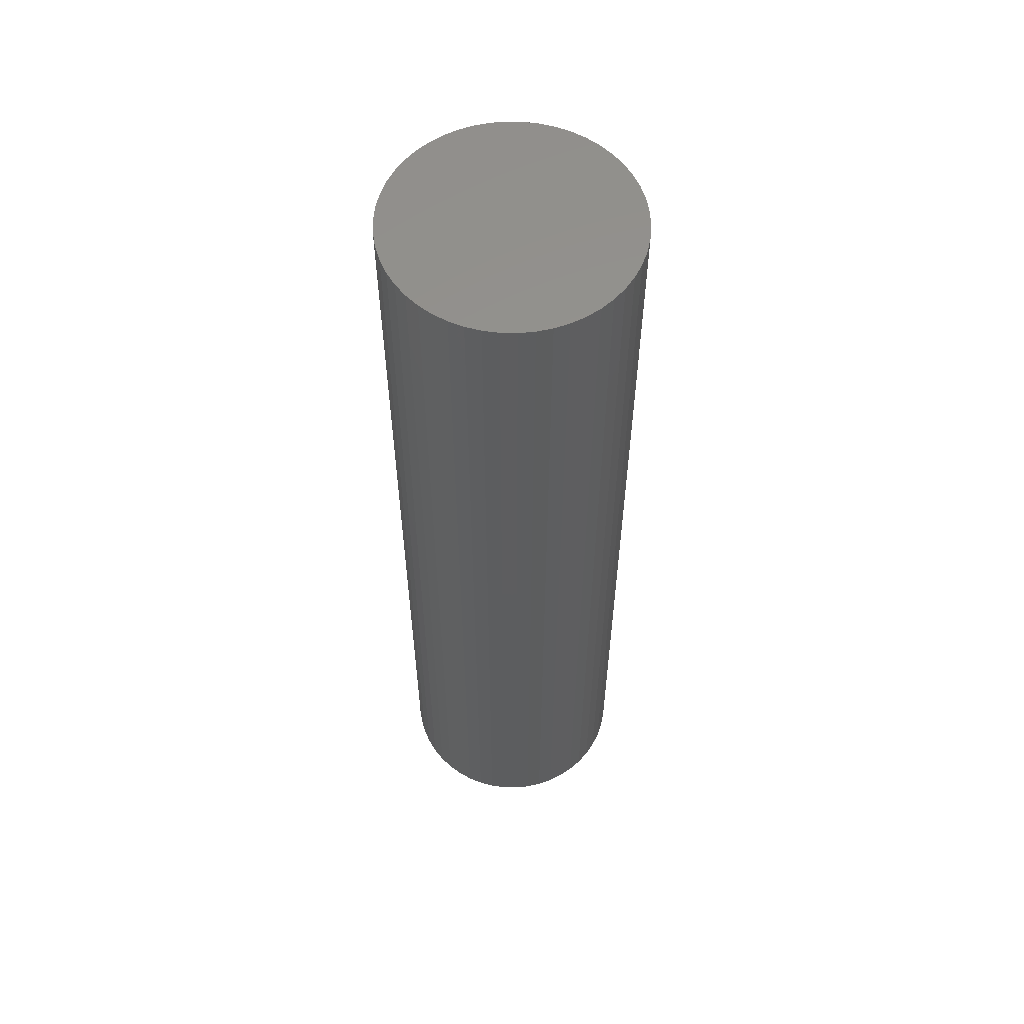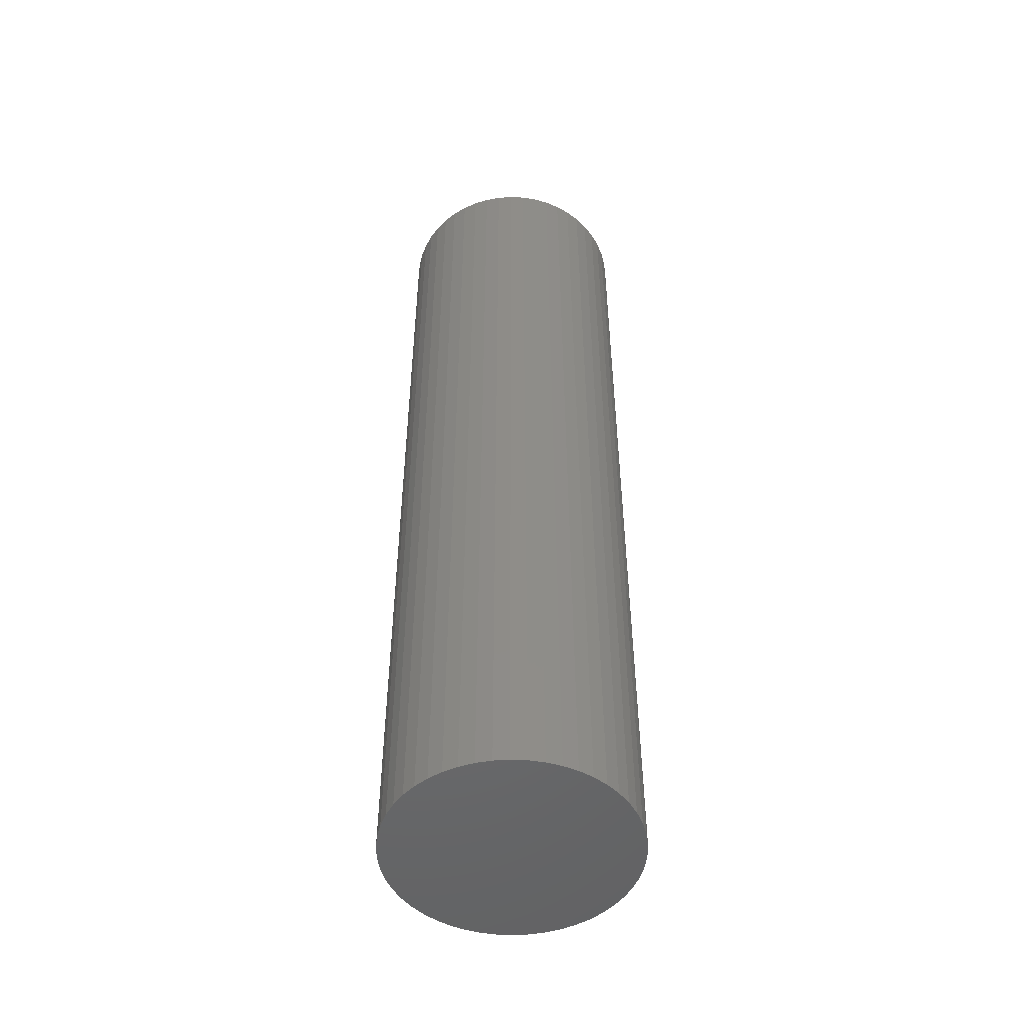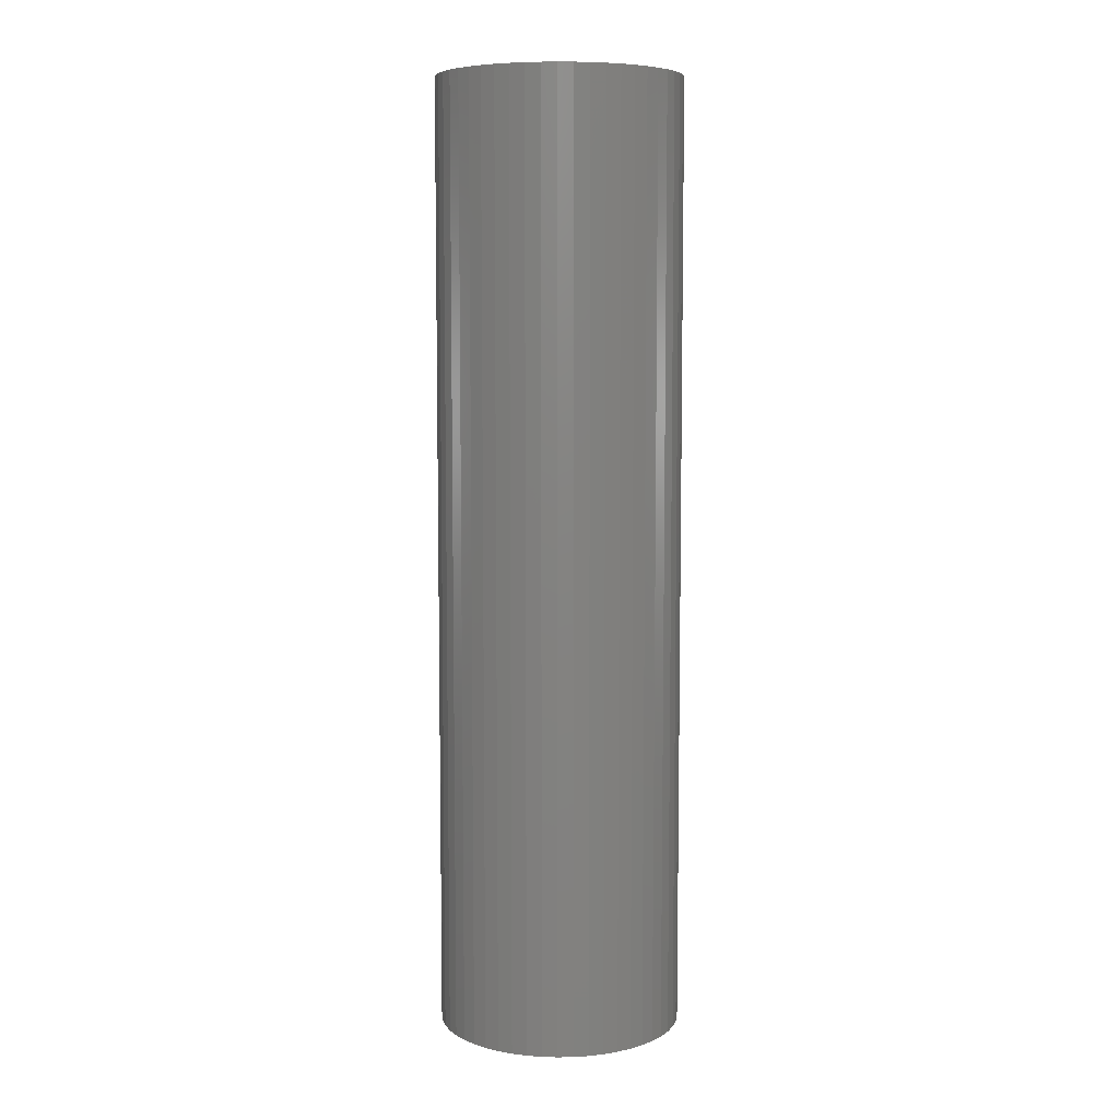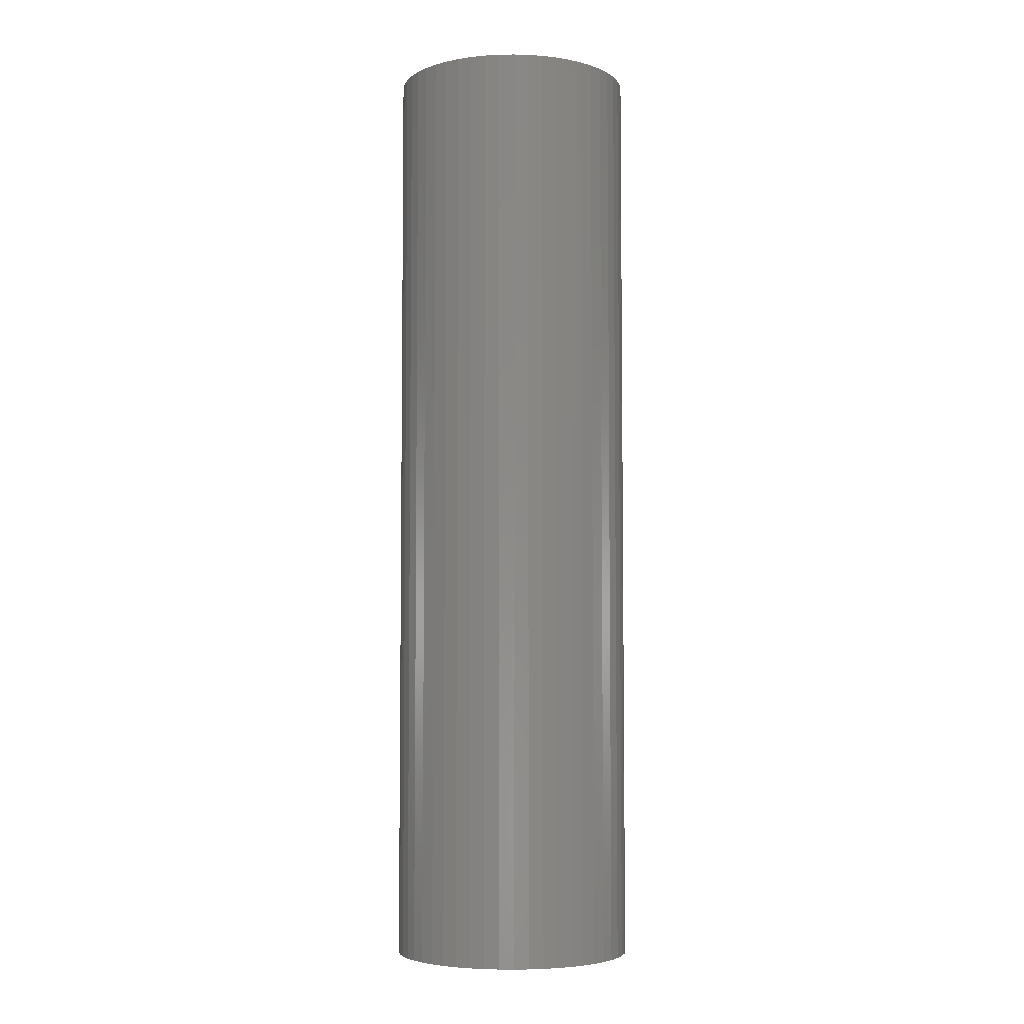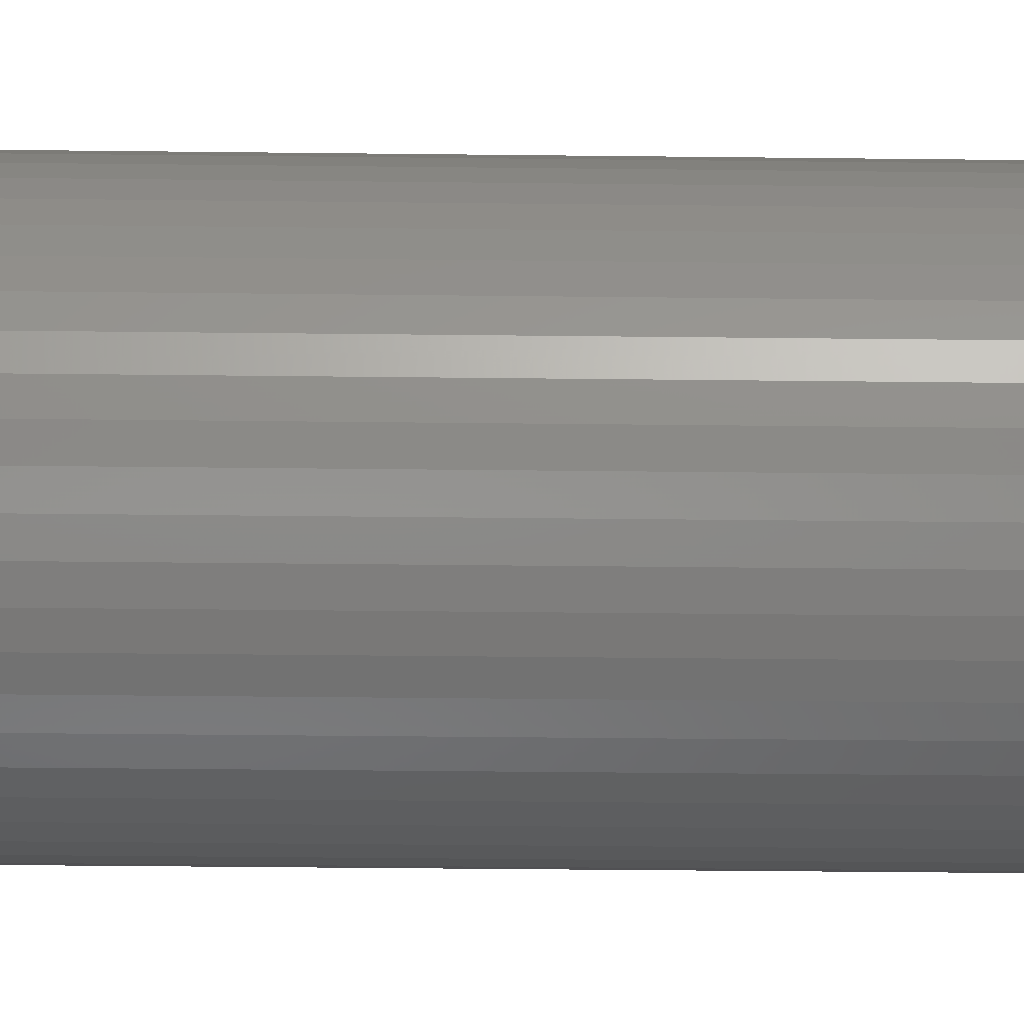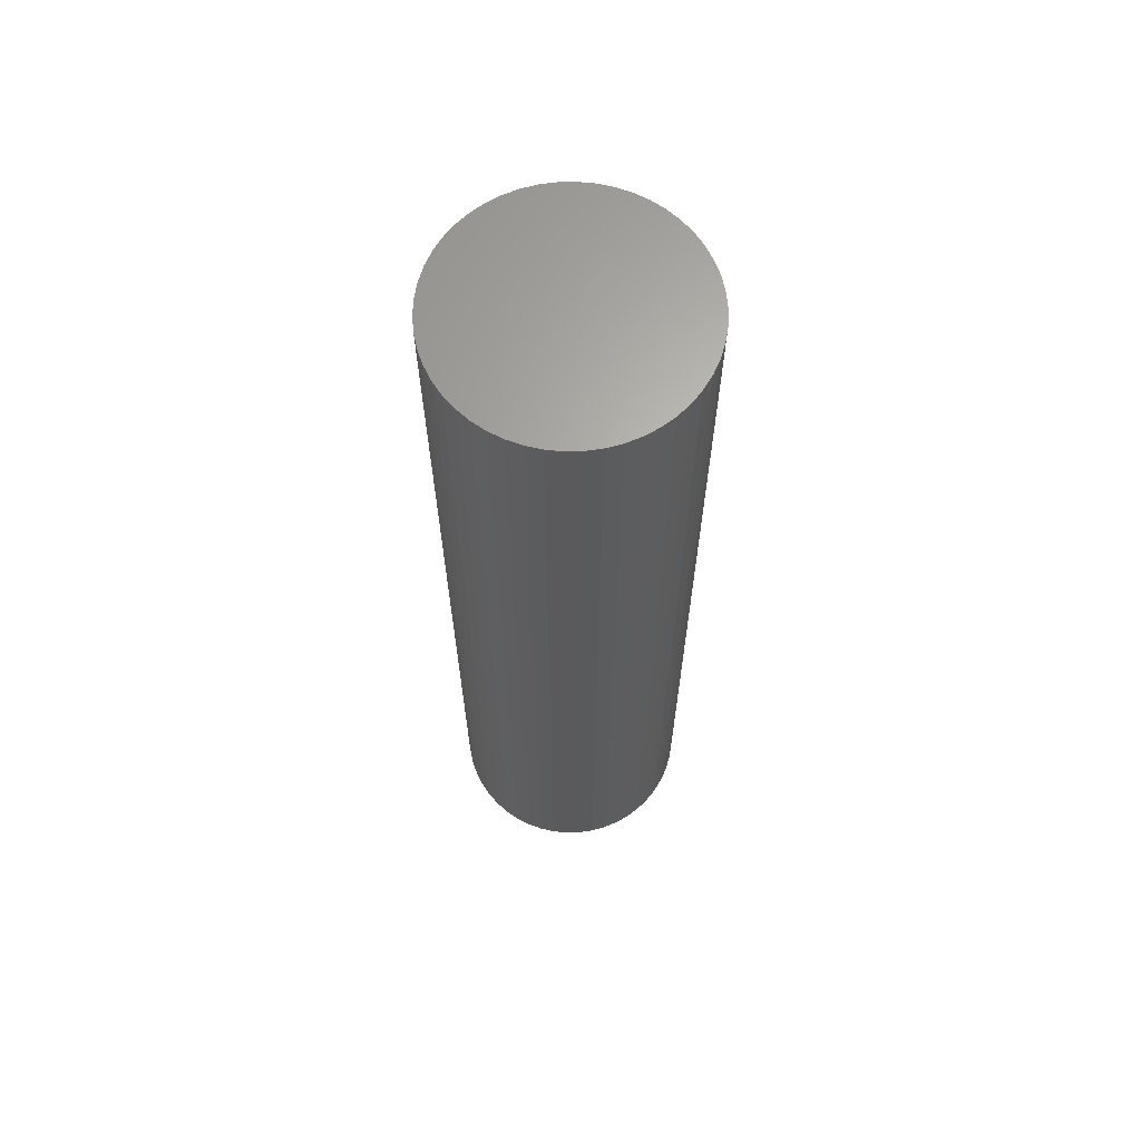
<metadata>
{"format":"stl","ext":"stl","renderer":"f3d","projection":"perspective","resolution":1024,"background":"white","views":[{"elev":57.8,"azim":-34.7,"up":"+Z"},{"elev":-50.1,"azim":112.3,"up":"+Z"},{"elev":7.2,"azim":-60.3,"up":"+Z"},{"elev":-5.0,"azim":-40.4,"up":"+Z"},{"elev":-27.9,"azim":88.9,"up":"+Y"},{"elev":65.2,"azim":-130.9,"up":"+Z"}]}
</metadata>
<code>
# stl→obj: 100 verts, 196 faces
v 3.85 0 15
v 3.82 0.4825 -15
v 3.82 0.4825 15
v 3.85 0 -15
v -3.85 0 -15
v -3.82 0.4825 15
v -3.82 0.4825 -15
v -3.85 0 15
v 0.2417 3.842 -15
v -0.2417 3.842 15
v 0.2417 3.842 15
v -0.2417 3.842 -15
v 3.82 -0.4825 15
v 3.729 0.9575 15
v 3.729 -0.9575 15
v 3.58 1.417 15
v 3.58 -1.417 15
v 3.374 1.855 15
v 3.374 -1.855 15
v 3.115 2.263 15
v 3.115 -2.263 15
v 2.807 2.636 15
v 2.807 -2.636 15
v 2.454 2.966 15
v 2.454 -2.966 15
v 2.063 3.251 15
v 2.063 -3.251 15
v 1.639 3.484 15
v 1.639 -3.484 15
v 1.19 3.662 15
v 1.19 -3.662 15
v 0.7214 3.782 15
v 0.7214 -3.782 15
v 0.2417 -3.842 15
v -0.2417 -3.842 15
v -0.7214 3.782 15
v -0.7214 -3.782 15
v -1.19 3.662 15
v -1.19 -3.662 15
v -1.639 3.484 15
v -1.639 -3.484 15
v -2.063 3.251 15
v -2.063 -3.251 15
v -2.454 2.966 15
v -2.454 -2.966 15
v -2.807 2.636 15
v -2.807 -2.636 15
v -3.115 2.263 15
v -3.115 -2.263 15
v -3.374 1.855 15
v -3.374 -1.855 15
v -3.58 1.417 15
v -3.58 -1.417 15
v -3.729 0.9575 15
v -3.729 -0.9575 15
v -3.82 -0.4825 15
v 3.82 -0.4825 -15
v 3.729 -0.9575 -15
v 3.729 0.9575 -15
v 3.58 -1.417 -15
v 3.58 1.417 -15
v 3.374 -1.855 -15
v 3.374 1.855 -15
v 3.115 -2.263 -15
v 3.115 2.263 -15
v 2.807 -2.636 -15
v 2.807 2.636 -15
v 2.454 -2.966 -15
v 2.454 2.966 -15
v 2.063 -3.251 -15
v 2.063 3.251 -15
v 1.639 -3.484 -15
v 1.639 3.484 -15
v 1.19 -3.662 -15
v 1.19 3.662 -15
v 0.7214 -3.782 -15
v 0.7214 3.782 -15
v 0.2417 -3.842 -15
v -0.2417 -3.842 -15
v -0.7214 -3.782 -15
v -0.7214 3.782 -15
v -1.19 -3.662 -15
v -1.19 3.662 -15
v -1.639 -3.484 -15
v -1.639 3.484 -15
v -2.063 -3.251 -15
v -2.063 3.251 -15
v -2.454 -2.966 -15
v -2.454 2.966 -15
v -2.807 -2.636 -15
v -2.807 2.636 -15
v -3.115 -2.263 -15
v -3.115 2.263 -15
v -3.374 -1.855 -15
v -3.374 1.855 -15
v -3.58 -1.417 -15
v -3.58 1.417 -15
v -3.729 -0.9575 -15
v -3.729 0.9575 -15
v -3.82 -0.4825 -15
f 1 2 3
f 2 1 4
f 5 6 7
f 6 5 8
f 9 10 11
f 10 9 12
f 3 13 1
f 14 13 3
f 14 15 13
f 16 15 14
f 16 17 15
f 18 17 16
f 18 19 17
f 20 19 18
f 20 21 19
f 22 21 20
f 22 23 21
f 24 23 22
f 24 25 23
f 26 25 24
f 26 27 25
f 28 27 26
f 28 29 27
f 30 29 28
f 30 31 29
f 32 31 30
f 32 33 31
f 11 33 32
f 11 34 33
f 10 34 11
f 10 35 34
f 36 35 10
f 36 37 35
f 38 37 36
f 38 39 37
f 40 39 38
f 40 41 39
f 42 41 40
f 42 43 41
f 44 43 42
f 44 45 43
f 46 45 44
f 46 47 45
f 48 47 46
f 48 49 47
f 50 49 48
f 50 51 49
f 52 51 50
f 52 53 51
f 54 53 52
f 54 55 53
f 6 55 54
f 6 56 55
f 56 6 8
f 57 2 4
f 58 2 57
f 58 59 2
f 60 59 58
f 60 61 59
f 62 61 60
f 62 63 61
f 64 63 62
f 64 65 63
f 66 65 64
f 66 67 65
f 68 67 66
f 68 69 67
f 70 69 68
f 70 71 69
f 72 71 70
f 72 73 71
f 74 73 72
f 74 75 73
f 76 75 74
f 76 77 75
f 78 77 76
f 78 9 77
f 79 9 78
f 79 12 9
f 80 12 79
f 80 81 12
f 82 81 80
f 82 83 81
f 84 83 82
f 84 85 83
f 86 85 84
f 86 87 85
f 88 87 86
f 88 89 87
f 90 89 88
f 90 91 89
f 92 91 90
f 92 93 91
f 94 93 92
f 94 95 93
f 96 95 94
f 96 97 95
f 98 97 96
f 98 99 97
f 100 99 98
f 100 7 99
f 7 100 5
f 89 46 44
f 46 89 91
f 16 63 18
f 63 16 61
f 73 30 28
f 30 73 75
f 69 26 24
f 26 69 71
f 97 50 95
f 50 97 52
f 99 52 97
f 52 99 54
f 85 42 40
f 42 85 87
f 81 38 36
f 38 81 83
f 17 58 15
f 58 17 60
f 3 59 14
f 59 3 2
f 67 24 22
f 24 67 69
f 18 65 20
f 65 18 63
f 75 32 30
f 32 75 77
f 95 48 93
f 48 95 50
f 93 46 91
f 46 93 48
f 83 40 38
f 40 83 85
f 12 36 10
f 36 12 81
f 13 4 1
f 4 13 57
f 90 45 47
f 45 90 88
f 92 51 94
f 51 92 49
f 79 34 35
f 34 79 78
f 72 27 29
f 27 72 70
f 68 23 25
f 23 68 66
f 19 60 17
f 60 19 62
f 21 62 19
f 62 21 64
f 14 61 16
f 61 14 59
f 20 67 22
f 67 20 65
f 77 11 32
f 11 77 9
f 71 28 26
f 28 71 73
f 7 54 99
f 54 7 6
f 87 44 42
f 44 87 89
f 15 57 13
f 57 15 58
f 84 39 41
f 39 84 82
f 94 53 96
f 53 94 51
f 90 49 92
f 49 90 47
f 96 55 98
f 55 96 53
f 98 56 100
f 56 98 55
f 100 8 5
f 8 100 56
f 74 29 31
f 29 74 72
f 76 31 33
f 31 76 74
f 78 33 34
f 33 78 76
f 23 64 21
f 64 23 66
f 80 35 37
f 35 80 79
f 86 41 43
f 41 86 84
f 70 25 27
f 25 70 68
f 82 37 39
f 37 82 80
f 88 43 45
f 43 88 86

</code>
